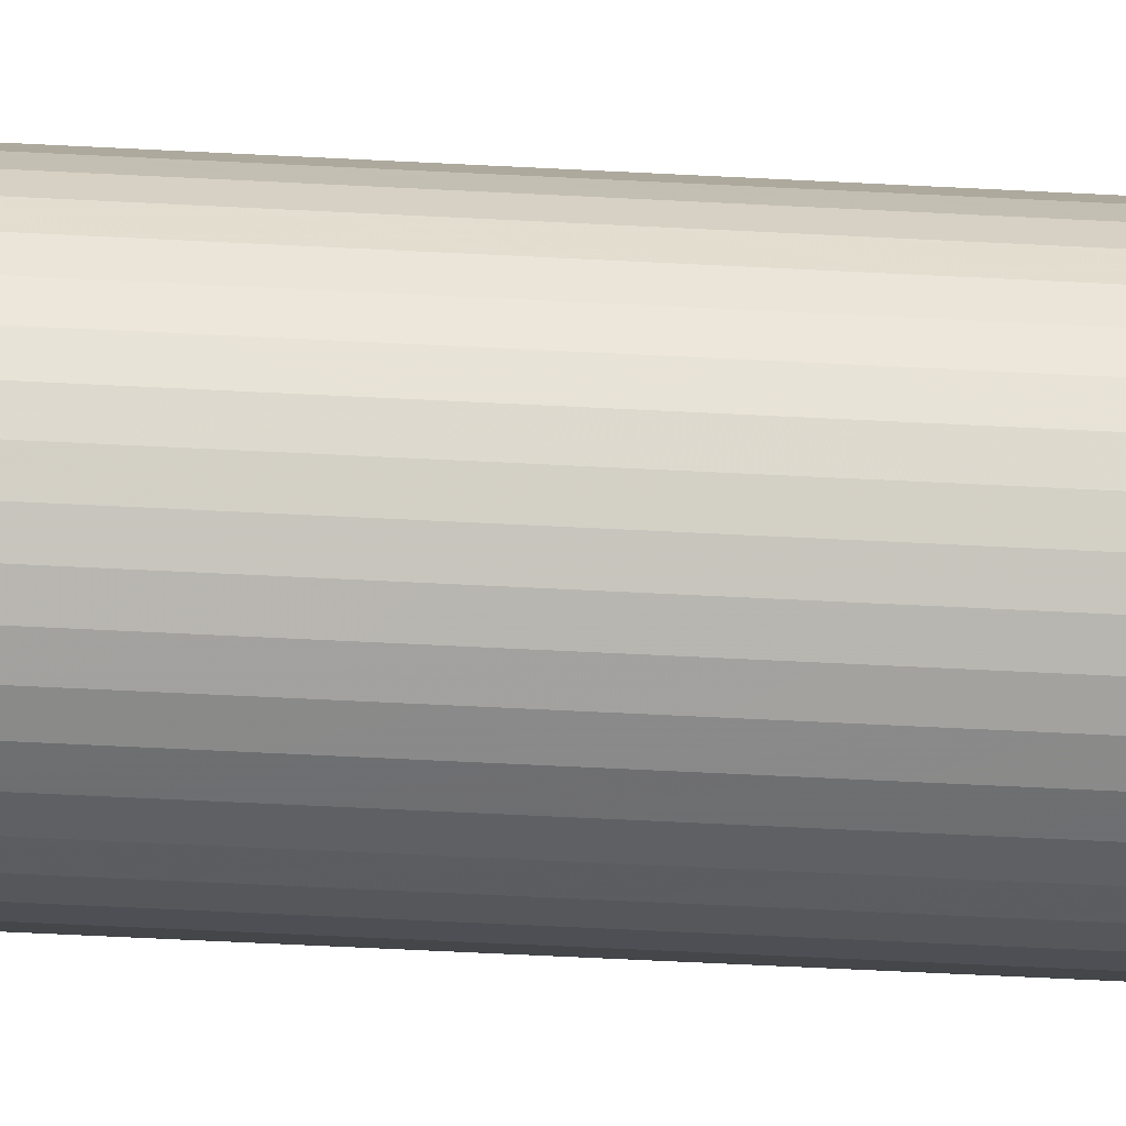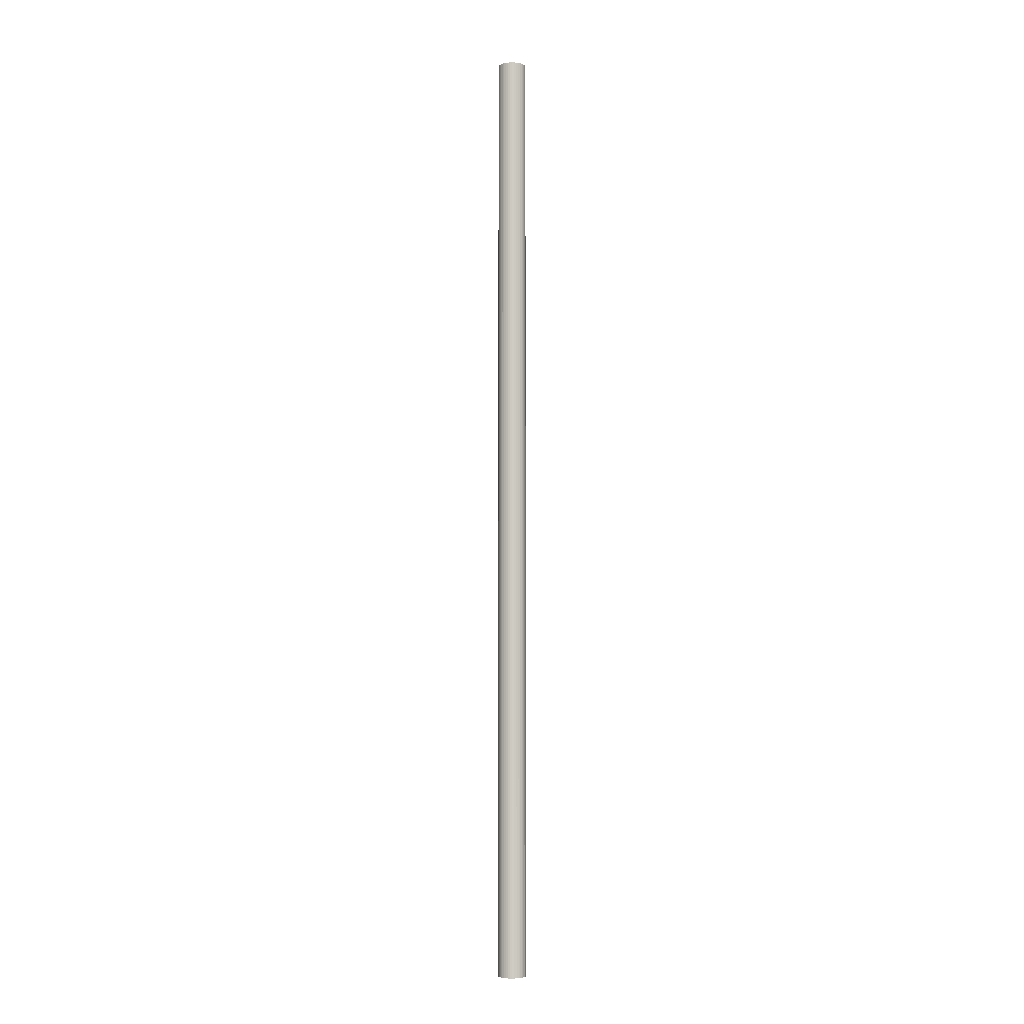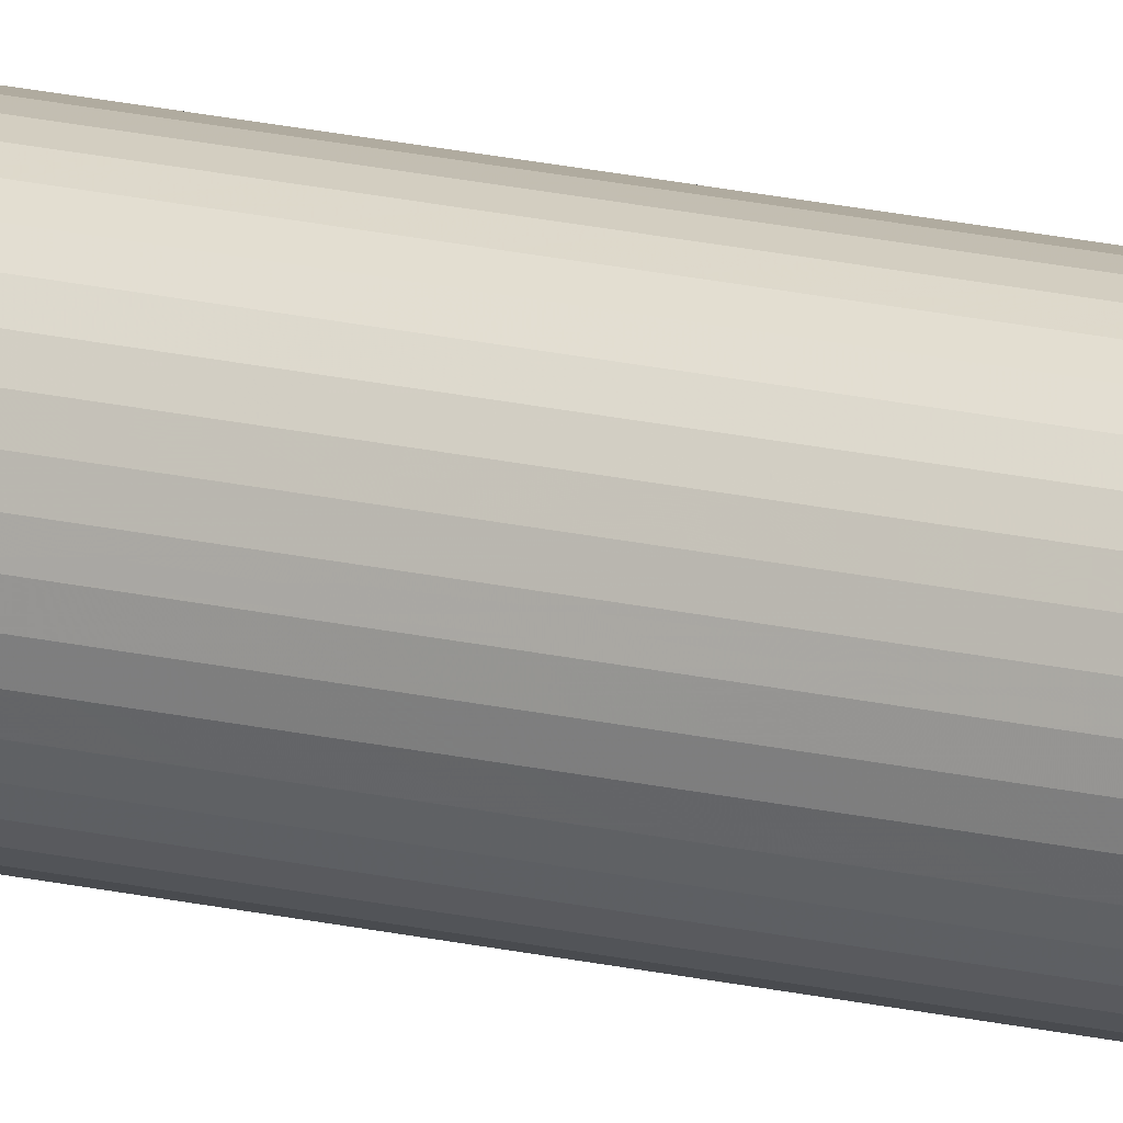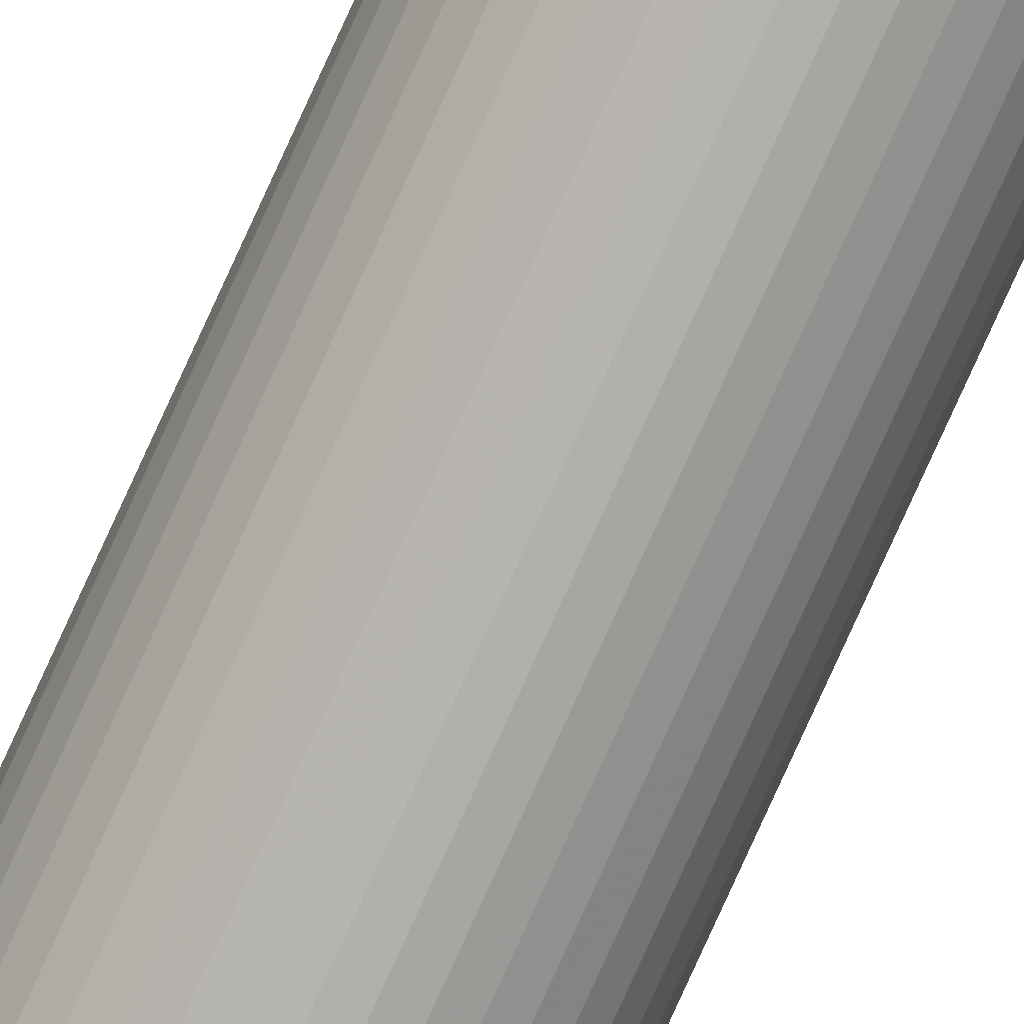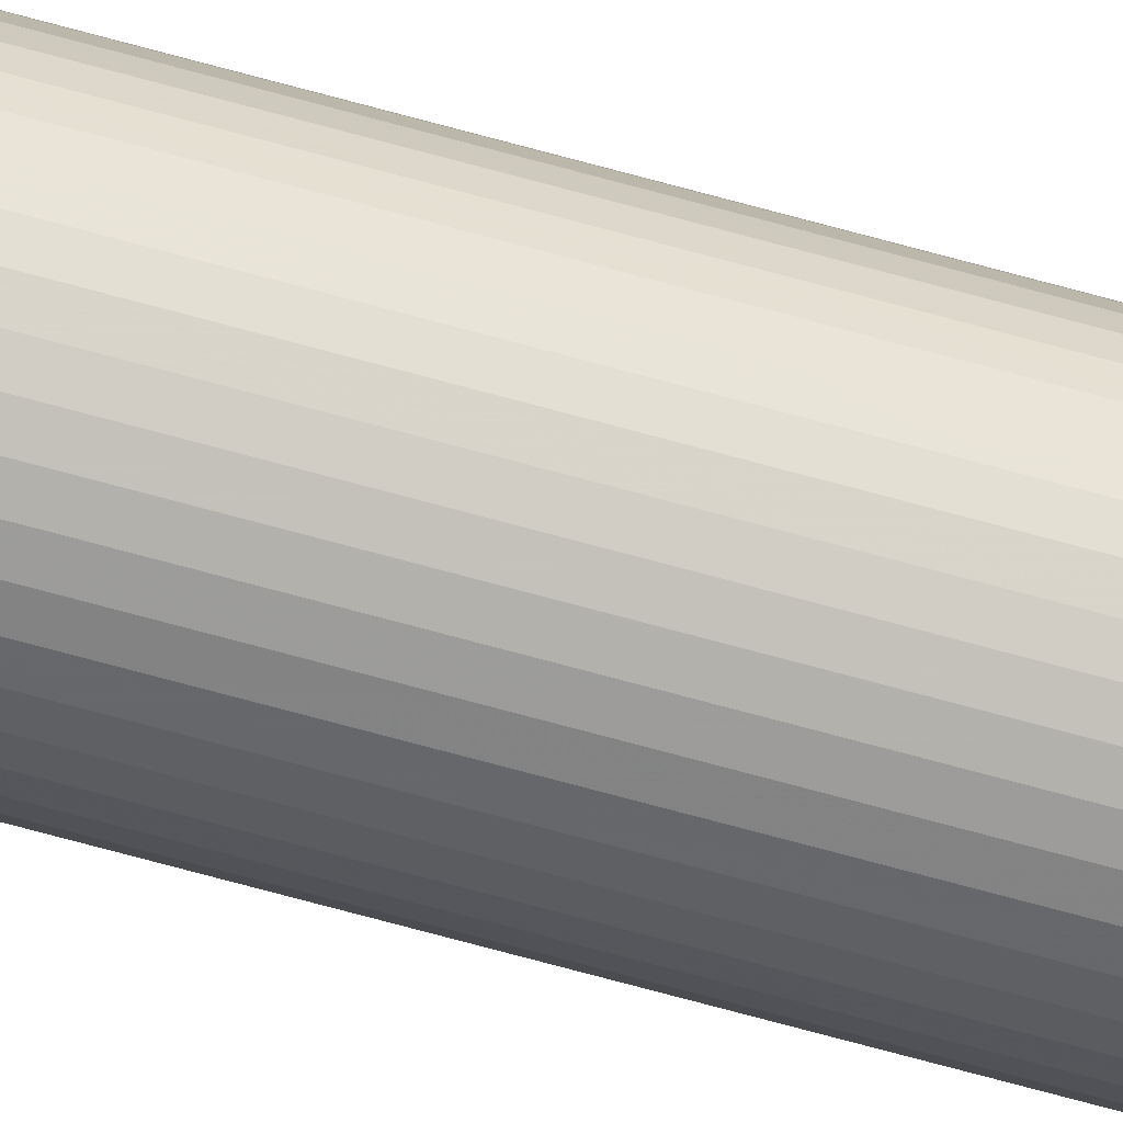
<metadata>
{"format":"obj","ext":"obj","renderer":"f3d","projection":"perspective","resolution":1024,"background":"white","views":[{"elev":-14.0,"azim":79.3,"up":"+Y"},{"elev":-4.6,"azim":-27.8,"up":"+Z"},{"elev":21.2,"azim":-68.0,"up":"+Y"},{"elev":-79.8,"azim":-24.5,"up":"+Y"},{"elev":-65.6,"azim":74.1,"up":"+Y"}]}
</metadata>
<code>
v -0.2963 0.04693 0
v -0.3 -0 0
v -0.3 0 20
v -0.2963 0.04693 20
v -0.2853 0.0927 20
v -0.2853 0.0927 0
v -0.2673 0.1362 0
v -0.2673 0.1362 20
v -0.2427 0.1763 0
v -0.2427 0.1763 20
v -0.2121 0.2121 20
v -0.2121 0.2121 0
v -0.1763 0.2427 0
v -0.1763 0.2427 20
v -0.1362 0.2673 20
v -0.1362 0.2673 0
v -0.0927 0.2853 0
v -0.0927 0.2853 20
v -0.04693 0.2963 0
v -0.04693 0.2963 20
v 0 0.3 20
v -0 0.3 0
v 0.04693 0.2963 0
v 0.04693 0.2963 20
v 0.0927 0.2853 20
v 0.0927 0.2853 0
v 0.1362 0.2673 0
v 0.1362 0.2673 20
v 0.1763 0.2427 0
v 0.1763 0.2427 20
v 0.2121 0.2121 20
v 0.2121 0.2121 0
v 0.2427 0.1763 0
v 0.2427 0.1763 20
v 0.2673 0.1362 20
v 0.2673 0.1362 0
v 0.2853 0.0927 0
v 0.2853 0.0927 20
v 0.2963 0.04693 0
v 0.2963 0.04693 20
v 0.3 -0 20
v 0.3 0 0
v 0.2963 -0.04693 0
v 0.2963 -0.04693 20
v 0.2853 -0.0927 20
v 0.2853 -0.0927 0
v 0.2673 -0.1362 0
v 0.2673 -0.1362 20
v 0.2427 -0.1763 0
v 0.2427 -0.1763 20
v 0.2121 -0.2121 20
v 0.2121 -0.2121 0
v 0.1763 -0.2427 0
v 0.1763 -0.2427 20
v 0.1362 -0.2673 20
v 0.1362 -0.2673 0
v 0.0927 -0.2853 0
v 0.0927 -0.2853 20
v 0.04693 -0.2963 0
v 0.04693 -0.2963 20
v -0 -0.3 20
v 0 -0.3 0
v -0.04693 -0.2963 0
v -0.04693 -0.2963 20
v -0.0927 -0.2853 20
v -0.0927 -0.2853 0
v -0.1362 -0.2673 0
v -0.1362 -0.2673 20
v -0.1763 -0.2427 0
v -0.1763 -0.2427 20
v -0.2121 -0.2121 20
v -0.2121 -0.2121 0
v -0.2427 -0.1763 0
v -0.2427 -0.1763 20
v -0.2673 -0.1362 20
v -0.2673 -0.1362 0
v -0.2853 -0.0927 0
v -0.2853 -0.0927 20
v -0.2963 -0.04693 0
v -0.2963 -0.04693 20
v 0.3 0 0
v 0.3 0 20
f 1 2 3
f 1 3 4
f 4 5 6
f 4 6 1
f 7 6 5
f 7 5 8
f 9 7 8
f 9 8 10
f 10 11 12
f 10 12 9
f 13 12 11
f 13 11 14
f 14 15 16
f 14 16 13
f 17 16 15
f 17 15 18
f 19 17 18
f 19 18 20
f 20 21 22
f 20 22 19
f 23 22 21
f 23 21 24
f 24 25 26
f 24 26 23
f 27 26 25
f 27 25 28
f 29 27 28
f 29 28 30
f 30 31 32
f 30 32 29
f 33 32 31
f 33 31 34
f 34 35 36
f 34 36 33
f 37 36 35
f 37 35 38
f 39 37 38
f 39 38 40
f 40 41 42
f 40 42 39
f 43 42 41
f 43 41 44
f 44 45 46
f 44 46 43
f 47 46 45
f 47 45 48
f 49 47 48
f 49 48 50
f 50 51 52
f 50 52 49
f 53 52 51
f 53 51 54
f 54 55 56
f 54 56 53
f 57 56 55
f 57 55 58
f 59 57 58
f 59 58 60
f 60 61 62
f 60 62 59
f 63 62 61
f 63 61 64
f 64 65 66
f 64 66 63
f 67 66 65
f 67 65 68
f 69 67 68
f 69 68 70
f 70 71 72
f 70 72 69
f 73 72 71
f 73 71 74
f 74 75 76
f 74 76 73
f 77 76 75
f 77 75 78
f 79 77 78
f 79 78 80
f 80 3 2
f 80 2 79
f 39 81 43
f 37 39 43
f 36 37 43
f 33 36 43
f 32 33 43
f 29 32 43
f 27 29 43
f 26 27 43
f 23 26 43
f 22 23 43
f 19 22 43
f 17 19 43
f 16 17 43
f 13 16 43
f 12 13 43
f 9 12 43
f 7 9 43
f 6 7 43
f 1 6 43
f 2 1 43
f 79 2 43
f 77 79 43
f 76 77 43
f 73 76 43
f 72 73 43
f 69 72 43
f 67 69 43
f 66 67 43
f 63 66 43
f 62 63 43
f 59 62 43
f 57 59 43
f 56 57 43
f 53 56 43
f 52 53 43
f 49 52 43
f 47 49 43
f 46 47 43
f 44 82 40
f 45 44 40
f 48 45 40
f 50 48 40
f 51 50 40
f 54 51 40
f 55 54 40
f 58 55 40
f 60 58 40
f 61 60 40
f 64 61 40
f 65 64 40
f 68 65 40
f 70 68 40
f 71 70 40
f 74 71 40
f 75 74 40
f 78 75 40
f 80 78 40
f 3 80 40
f 4 3 40
f 5 4 40
f 8 5 40
f 10 8 40
f 11 10 40
f 14 11 40
f 15 14 40
f 18 15 40
f 20 18 40
f 21 20 40
f 24 21 40
f 25 24 40
f 28 25 40
f 30 28 40
f 31 30 40
f 34 31 40
f 35 34 40
f 38 35 40

</code>
